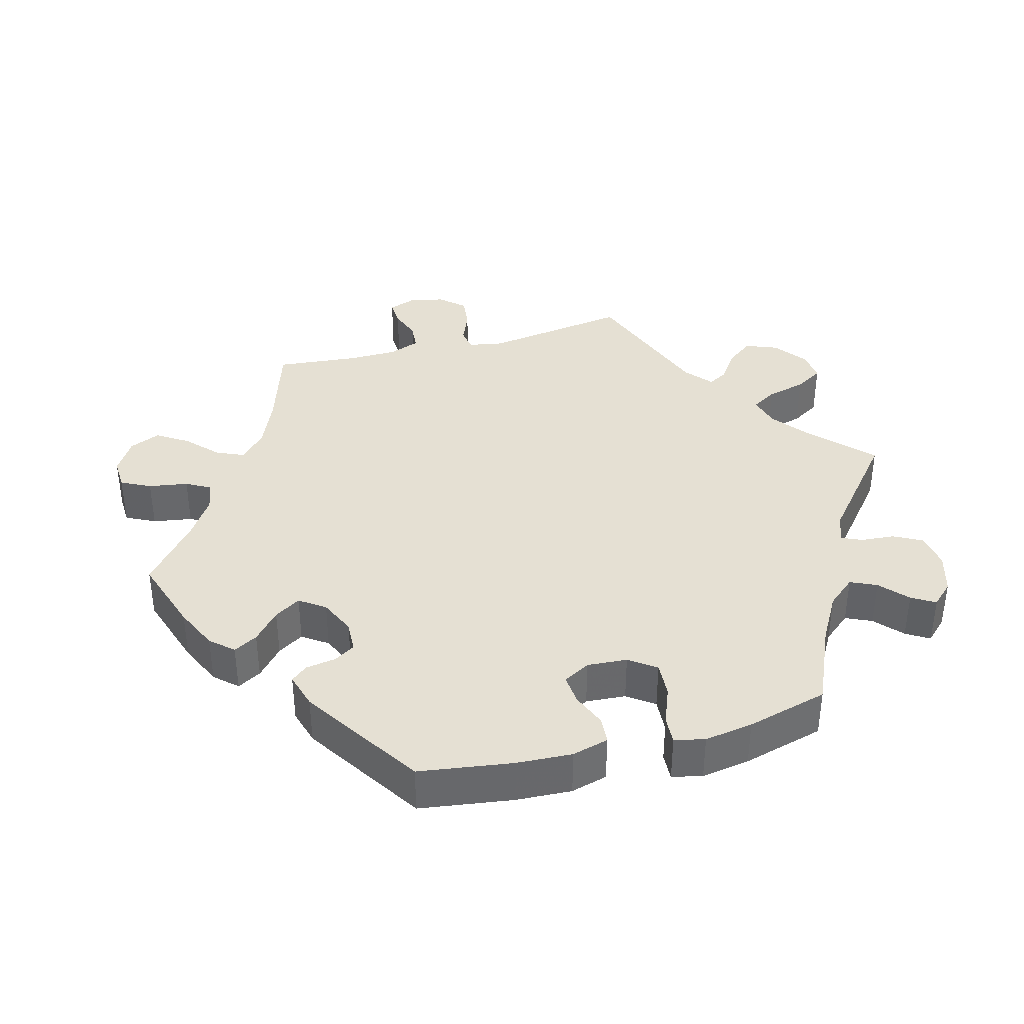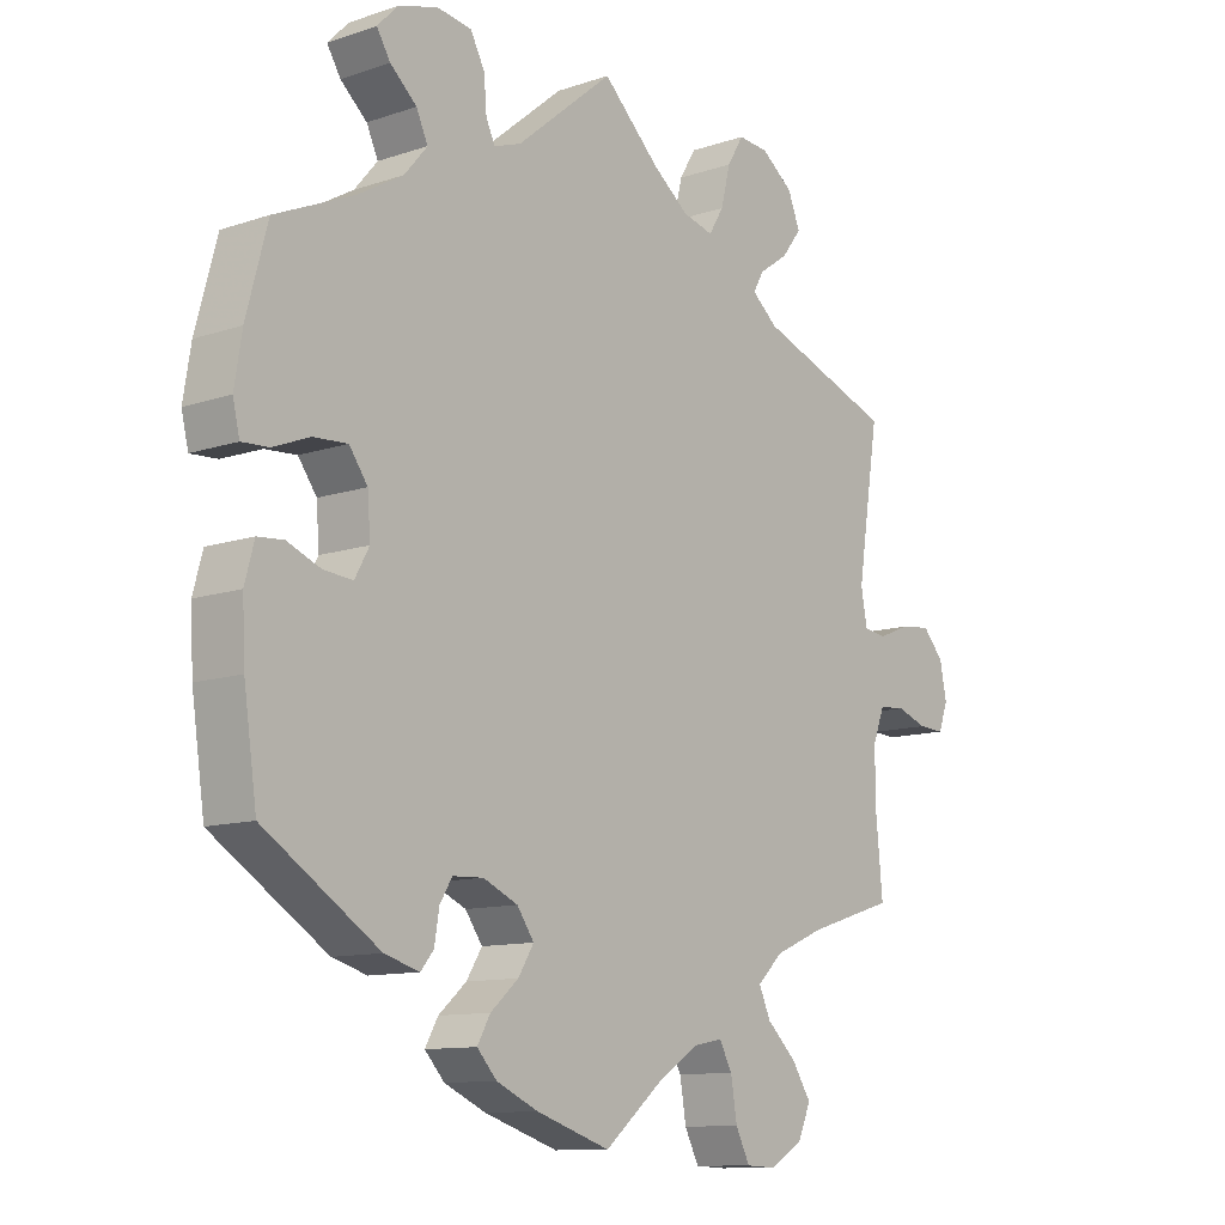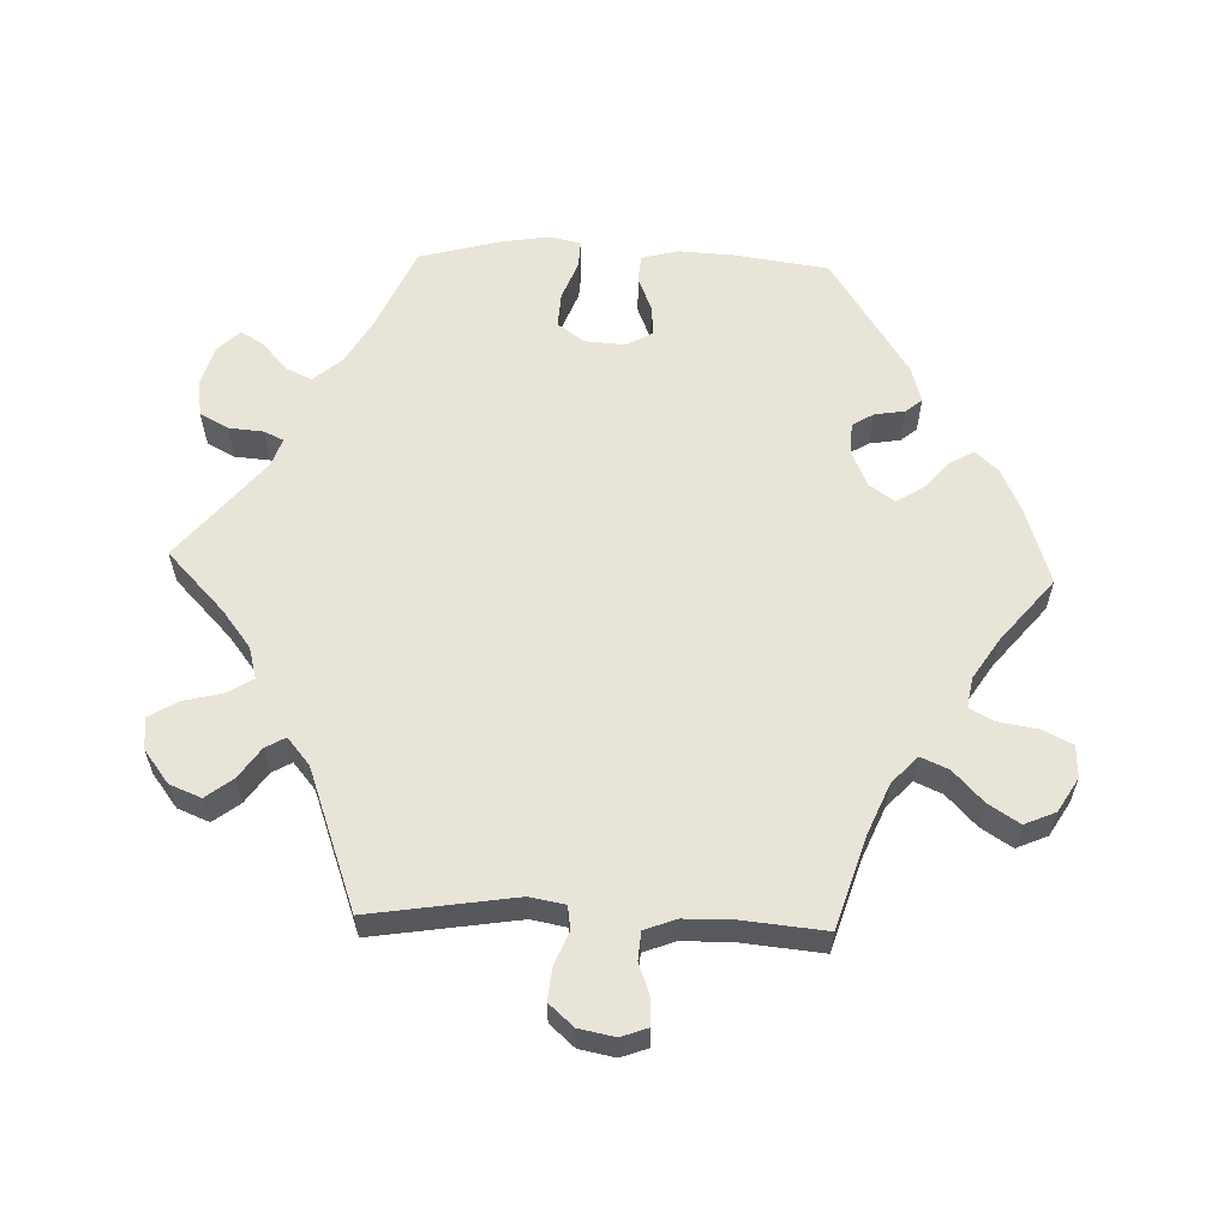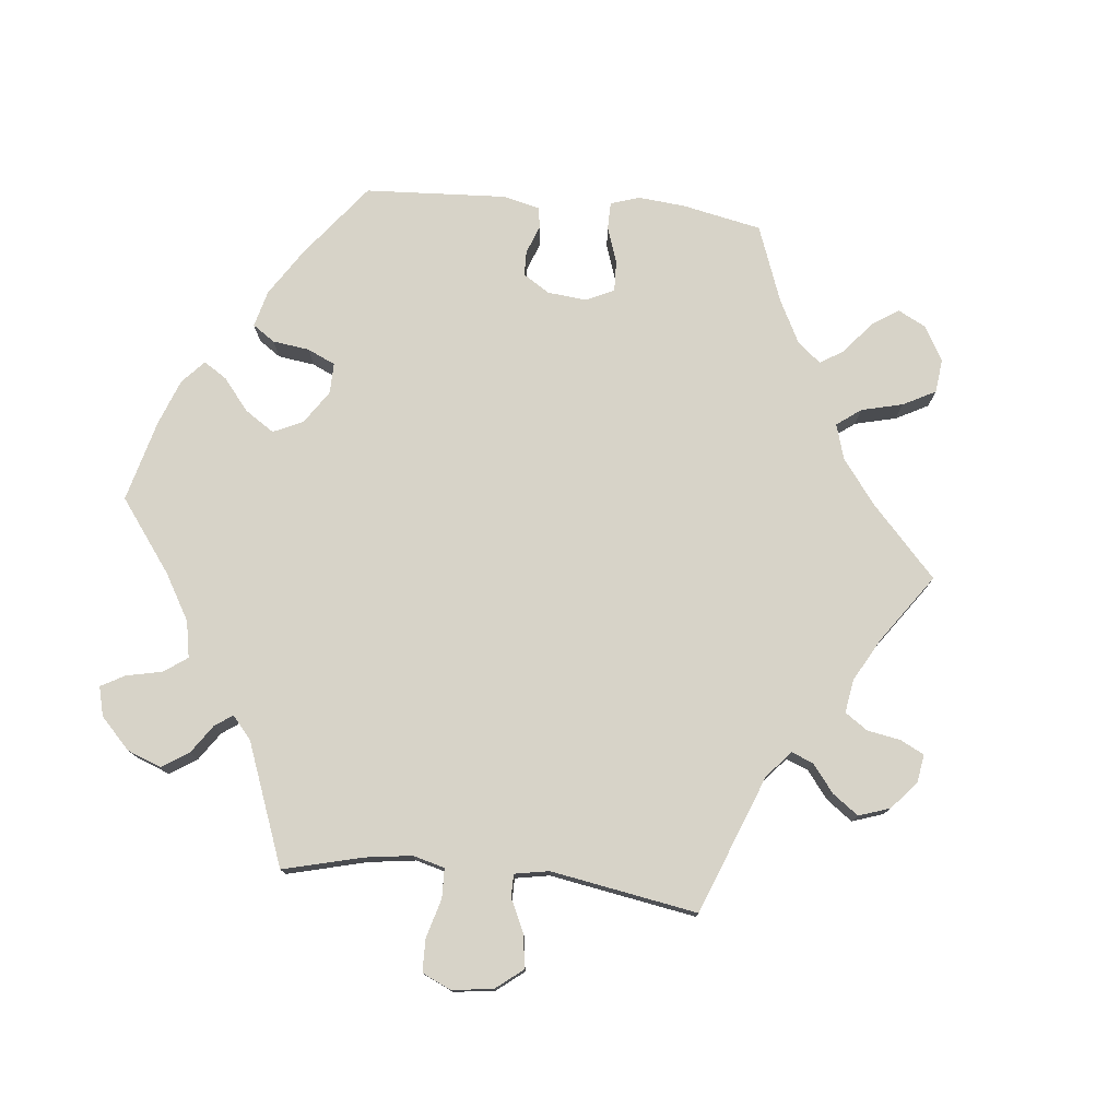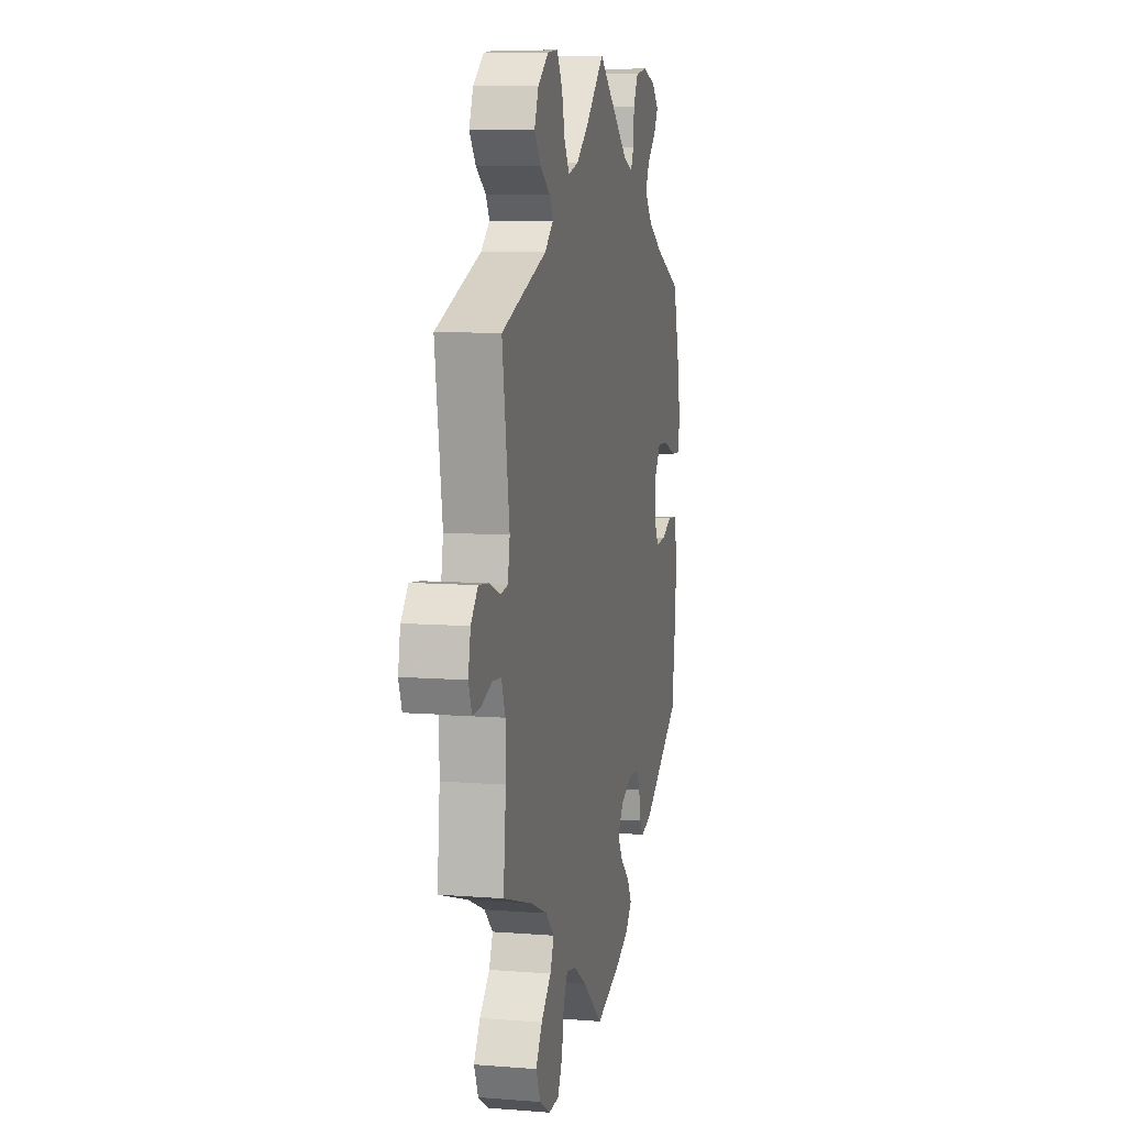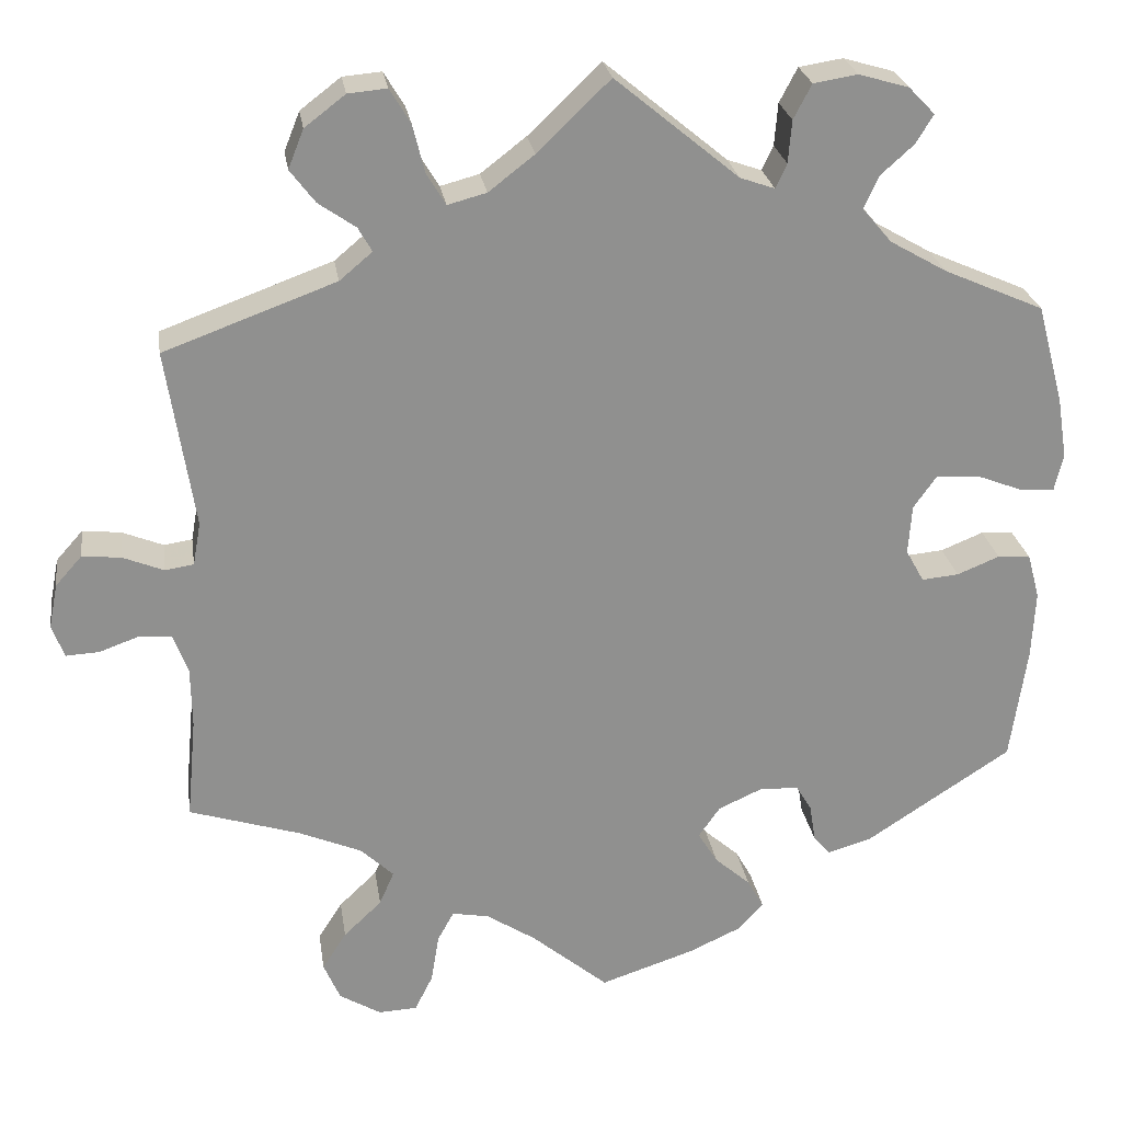
<metadata>
{"format":"obj","ext":"obj","renderer":"f3d","projection":"perspective","resolution":1024,"background":"white","views":[{"elev":37.9,"azim":-105.0,"up":"+Y"},{"elev":-11.1,"azim":-50.3,"up":"+Z"},{"elev":60.0,"azim":92.1,"up":"+Y"},{"elev":77.0,"azim":35.8,"up":"+Y"},{"elev":8.5,"azim":102.2,"up":"+Z"},{"elev":24.9,"azim":171.5,"up":"+Z"}]}
</metadata>
<code>
v 0.084 0.07 0.497
v 0.137 0.07 0.456
v 0.182 0.07 0.444
v 0.204 0.07 0.48
v 0.218 0.07 0.536
v 0.242 0.07 0.576
v 0.287 0.07 0.572
v 0.334 0.07 0.536
v 0.352 0.07 0.491
v 0.323 0.07 0.453
v 0.28 0.07 0.423
v 0.264 0.07 0.395
v 0.302 0.07 0.363
v 0.501 0.07 0.29
v 0.469 0.07 0.083
v 0.478 0.07 0.033
v 0.511 0.07 0.028
v 0.558 0.07 0.047
v 0.603 0.07 0.052
v 0.634 0.07 0.017
v 0.644 0.07 -0.034
v 0.63 0.07 -0.072
v 0.592 0.07 -0.07
v 0.547 0.07 -0.054
v 0.508 0.07 -0.057
v 0.491 0.07 -0.102
v 0.49 0.07 -0.172
v 0.501 0.07 -0.289
v 0.373 0.07 -0.329
v 0.3 0.07 -0.36
v 0.262 0.07 -0.396
v 0.279 0.07 -0.435
v 0.323 0.07 -0.477
v 0.351 0.07 -0.521
v 0.332 0.07 -0.565
v 0.284 0.07 -0.594
v 0.239 0.07 -0.592
v 0.218 0.07 -0.55
v 0.209 0.07 -0.494
v 0.19 0.07 -0.459
v 0.147 0.07 -0.467
v 0.09 0.07 -0.504
v 0.001 0.07 -0.578
v -0.108 0.07 -0.542
v -0.169 0.07 -0.514
v -0.198 0.07 -0.482
v -0.179 0.07 -0.448
v -0.138 0.07 -0.412
v -0.115 0.07 -0.375
v -0.14 0.07 -0.339
v -0.191 0.07 -0.316
v -0.236 0.07 -0.318
v -0.254 0.07 -0.348
v -0.261 0.07 -0.391
v -0.28 0.07 -0.414
v -0.331 0.07 -0.399
v -0.5 0.07 -0.289
v -0.519 0.07 -0.156
v -0.523 0.07 -0.077
v -0.509 0.07 -0.025
v -0.471 0.07 -0.022
v -0.422 0.07 -0.042
v -0.379 0.07 -0.046
v -0.358 0.07 -0.008
v -0.362 0.07 0.049
v -0.389 0.07 0.087
v -0.439 0.07 0.084
v -0.493 0.07 0.063
v -0.532 0.07 0.061
v -0.542 0.07 0.104
v -0.531 0.07 0.173
v -0.5 0.07 0.289
v -0.384 0.07 0.34
v -0.318 0.07 0.378
v -0.284 0.07 0.418
v -0.301 0.07 0.455
v -0.34 0.07 0.49
v -0.36 0.07 0.523
v -0.33 0.07 0.554
v -0.272 0.07 0.571
v -0.221 0.07 0.563
v -0.2 0.07 0.523
v -0.196 0.07 0.474
v -0.183 0.07 0.446
v -0.143 0.07 0.46
v 0 0.07 0.578
v 0.084 0 0.497
v 0.137 0 0.456
v 0.182 0 0.444
v 0.204 0 0.48
v 0.218 0 0.536
v 0.242 0 0.576
v 0.287 0 0.572
v 0.334 0 0.536
v 0.352 0 0.491
v 0.323 0 0.453
v 0.28 0 0.423
v 0.264 0 0.395
v 0.302 0 0.363
v 0.501 0 0.29
v 0.469 0 0.083
v 0.478 0 0.033
v 0.511 0 0.028
v 0.558 0 0.047
v 0.603 0 0.052
v 0.634 0 0.017
v 0.644 0 -0.034
v 0.63 0 -0.072
v 0.592 0 -0.07
v 0.547 0 -0.054
v 0.508 0 -0.057
v 0.491 0 -0.102
v 0.49 0 -0.172
v 0.501 0 -0.289
v 0.373 0 -0.329
v 0.3 0 -0.36
v 0.262 0 -0.396
v 0.279 0 -0.435
v 0.323 0 -0.477
v 0.351 0 -0.521
v 0.332 0 -0.565
v 0.284 0 -0.594
v 0.239 0 -0.592
v 0.218 0 -0.55
v 0.209 0 -0.494
v 0.19 0 -0.459
v 0.147 0 -0.467
v 0.09 0 -0.504
v 0.001 0 -0.578
v -0.108 0 -0.542
v -0.169 0 -0.514
v -0.198 0 -0.482
v -0.179 0 -0.448
v -0.138 0 -0.412
v -0.115 0 -0.375
v -0.14 0 -0.339
v -0.191 0 -0.316
v -0.236 0 -0.318
v -0.254 0 -0.348
v -0.261 0 -0.391
v -0.28 0 -0.414
v -0.331 0 -0.399
v -0.5 0 -0.289
v -0.519 0 -0.156
v -0.523 0 -0.077
v -0.509 0 -0.025
v -0.471 0 -0.022
v -0.422 0 -0.042
v -0.379 0 -0.046
v -0.358 0 -0.008
v -0.362 0 0.049
v -0.389 0 0.087
v -0.439 0 0.084
v -0.493 0 0.063
v -0.532 0 0.061
v -0.542 0 0.104
v -0.531 0 0.173
v -0.5 0 0.289
v -0.384 0 0.34
v -0.318 0 0.378
v -0.284 0 0.418
v -0.301 0 0.455
v -0.34 0 0.49
v -0.36 0 0.523
v -0.33 0 0.554
v -0.272 0 0.571
v -0.221 0 0.563
v -0.2 0 0.523
v -0.196 0 0.474
v -0.183 0 0.446
v -0.143 0 0.46
v 0 0 0.578
f 85 86 1
f 84 85 1 2
f 80 81 82 83
f 80 83 84
f 79 80 84
f 76 77 78 79
f 75 76 79 84
f 74 75 84 2
f 70 71 72 73
f 67 68 69 70
f 66 67 70 73
f 65 66 73 74
f 59 60 61 62
f 59 62 63
f 58 59 63
f 57 58 63
f 56 57 63 64
f 53 54 55 56
f 52 53 56 64
f 45 46 47 48
f 45 48 49
f 42 43 44 45
f 41 42 45 49
f 40 41 49 50
f 36 37 38 39
f 36 39 40
f 35 36 40
f 32 33 34 35
f 31 32 35 40
f 30 31 40 50
f 27 28 29
f 26 27 29 30
f 25 26 30 50
f 21 22 23 24
f 21 24 25
f 20 21 25
f 17 18 19 20
f 17 20 25 50
f 13 14 15
f 12 13 15 16
f 8 9 10 11
f 8 11 12
f 7 8 12
f 4 5 6 7
f 3 4 7 12
f 2 3 12 16
f 65 74 2 16
f 51 52 64 65
f 50 51 65
f 16 17 50 65
f 87 172 171
f 88 87 171 170
f 169 168 167 166
f 170 169 166
f 170 166 165
f 165 164 163 162
f 170 165 162 161
f 88 170 161 160
f 159 158 157 156
f 156 155 154 153
f 159 156 153 152
f 160 159 152 151
f 148 147 146 145
f 149 148 145
f 149 145 144
f 149 144 143
f 150 149 143 142
f 142 141 140 139
f 150 142 139 138
f 134 133 132 131
f 135 134 131
f 131 130 129 128
f 135 131 128 127
f 136 135 127 126
f 125 124 123 122
f 126 125 122
f 126 122 121
f 121 120 119 118
f 126 121 118 117
f 136 126 117 116
f 115 114 113
f 116 115 113 112
f 136 116 112 111
f 110 109 108 107
f 111 110 107
f 111 107 106
f 106 105 104 103
f 136 111 106 103
f 101 100 99
f 102 101 99 98
f 97 96 95 94
f 98 97 94
f 98 94 93
f 93 92 91 90
f 98 93 90 89
f 102 98 89 88
f 102 88 160 151
f 151 150 138 137
f 151 137 136
f 151 136 103 102
f 1 87 88 2
f 2 88 89 3
f 3 89 90 4
f 4 90 91 5
f 5 91 92 6
f 6 92 93 7
f 7 93 94 8
f 8 94 95 9
f 9 95 96 10
f 10 96 97 11
f 11 97 98 12
f 12 98 99 13
f 13 99 100 14
f 14 100 101 15
f 15 101 102 16
f 16 102 103 17
f 17 103 104 18
f 18 104 105 19
f 19 105 106 20
f 20 106 107 21
f 21 107 108 22
f 22 108 109 23
f 23 109 110 24
f 24 110 111 25
f 25 111 112 26
f 26 112 113 27
f 27 113 114 28
f 28 114 115 29
f 29 115 116 30
f 30 116 117 31
f 31 117 118 32
f 32 118 119 33
f 33 119 120 34
f 34 120 121 35
f 35 121 122 36
f 36 122 123 37
f 37 123 124 38
f 38 124 125 39
f 39 125 126 40
f 40 126 127 41
f 41 127 128 42
f 42 128 129 43
f 43 129 130 44
f 44 130 131 45
f 45 131 132 46
f 46 132 133 47
f 47 133 134 48
f 48 134 135 49
f 49 135 136 50
f 50 136 137 51
f 51 137 138 52
f 52 138 139 53
f 53 139 140 54
f 54 140 141 55
f 55 141 142 56
f 56 142 143 57
f 57 143 144 58
f 58 144 145 59
f 59 145 146 60
f 60 146 147 61
f 61 147 148 62
f 62 148 149 63
f 63 149 150 64
f 64 150 151 65
f 65 151 152 66
f 66 152 153 67
f 67 153 154 68
f 68 154 155 69
f 69 155 156 70
f 70 156 157 71
f 71 157 158 72
f 72 158 159 73
f 73 159 160 74
f 74 160 161 75
f 75 161 162 76
f 76 162 163 77
f 77 163 164 78
f 78 164 165 79
f 79 165 166 80
f 80 166 167 81
f 81 167 168 82
f 82 168 169 83
f 83 169 170 84
f 84 170 171 85
f 85 171 172 86
f 86 172 87 1

</code>
